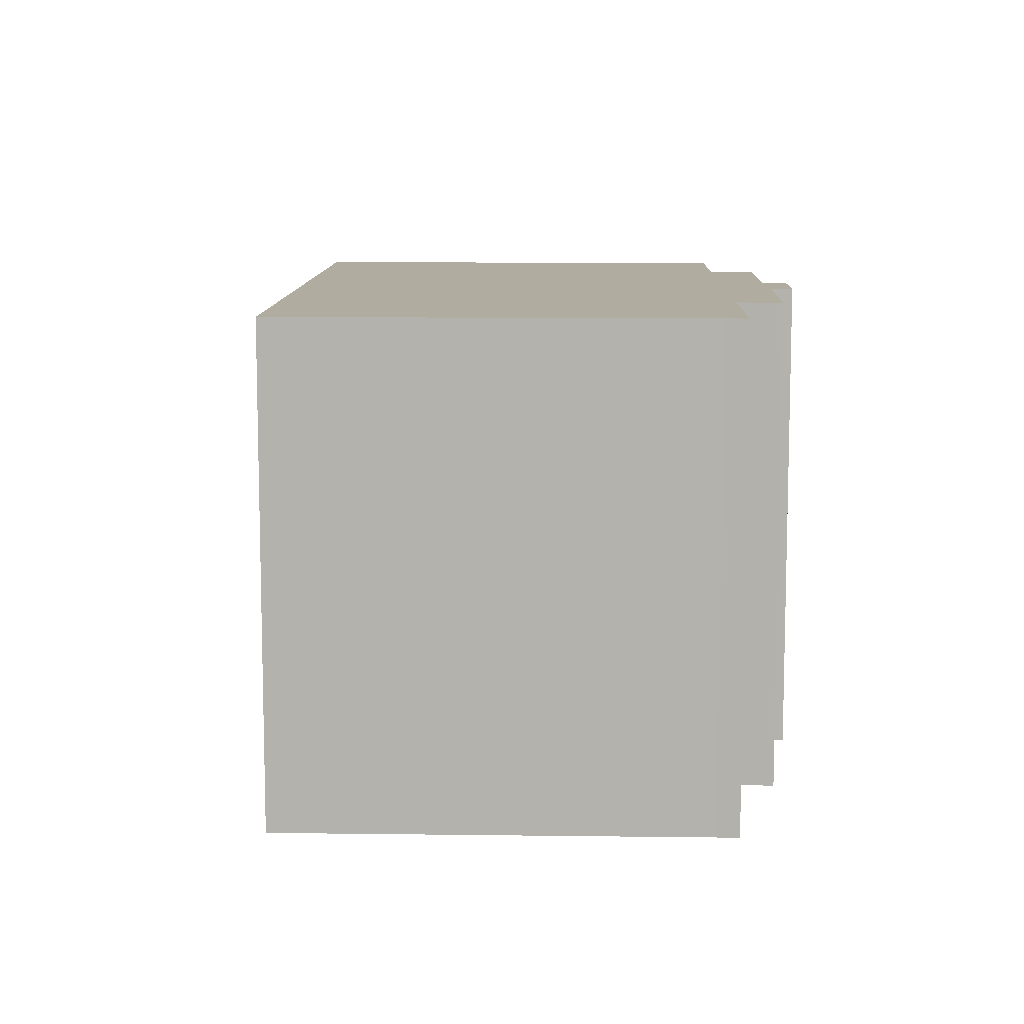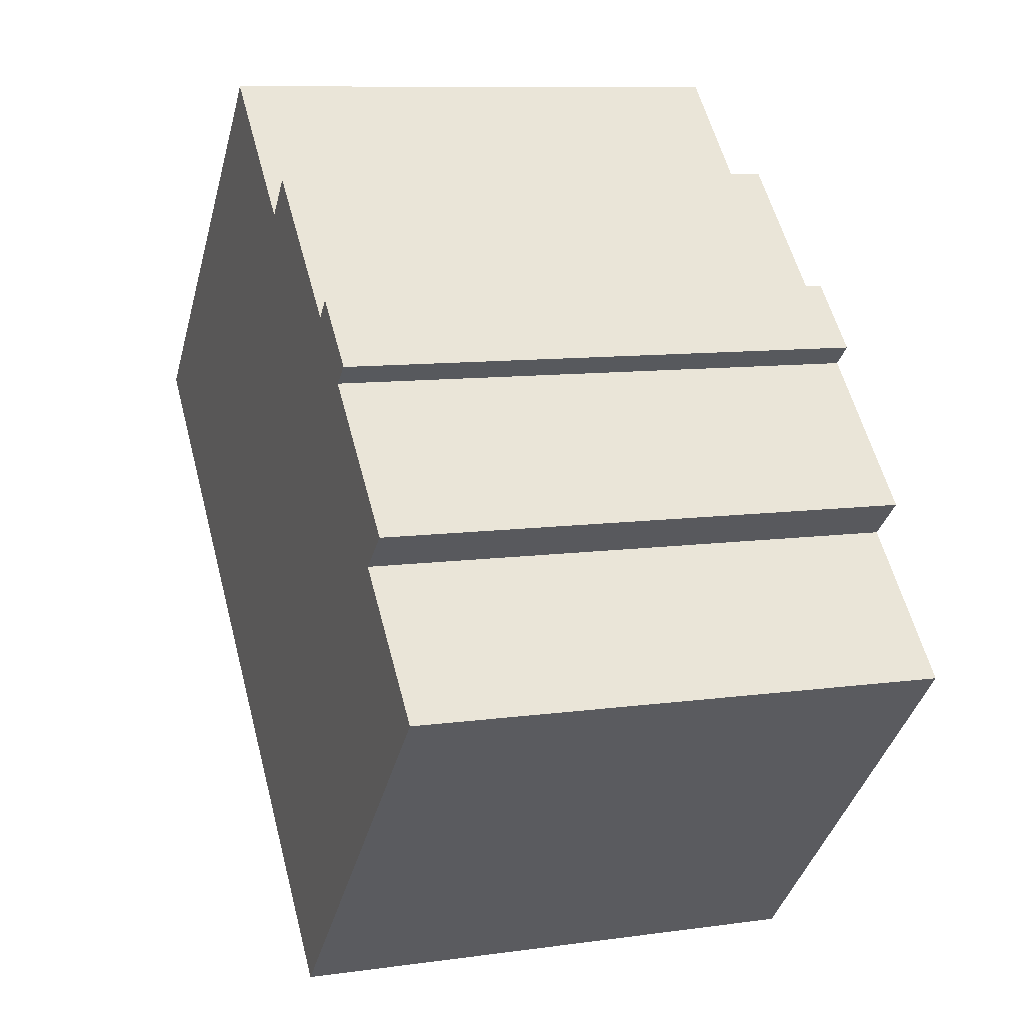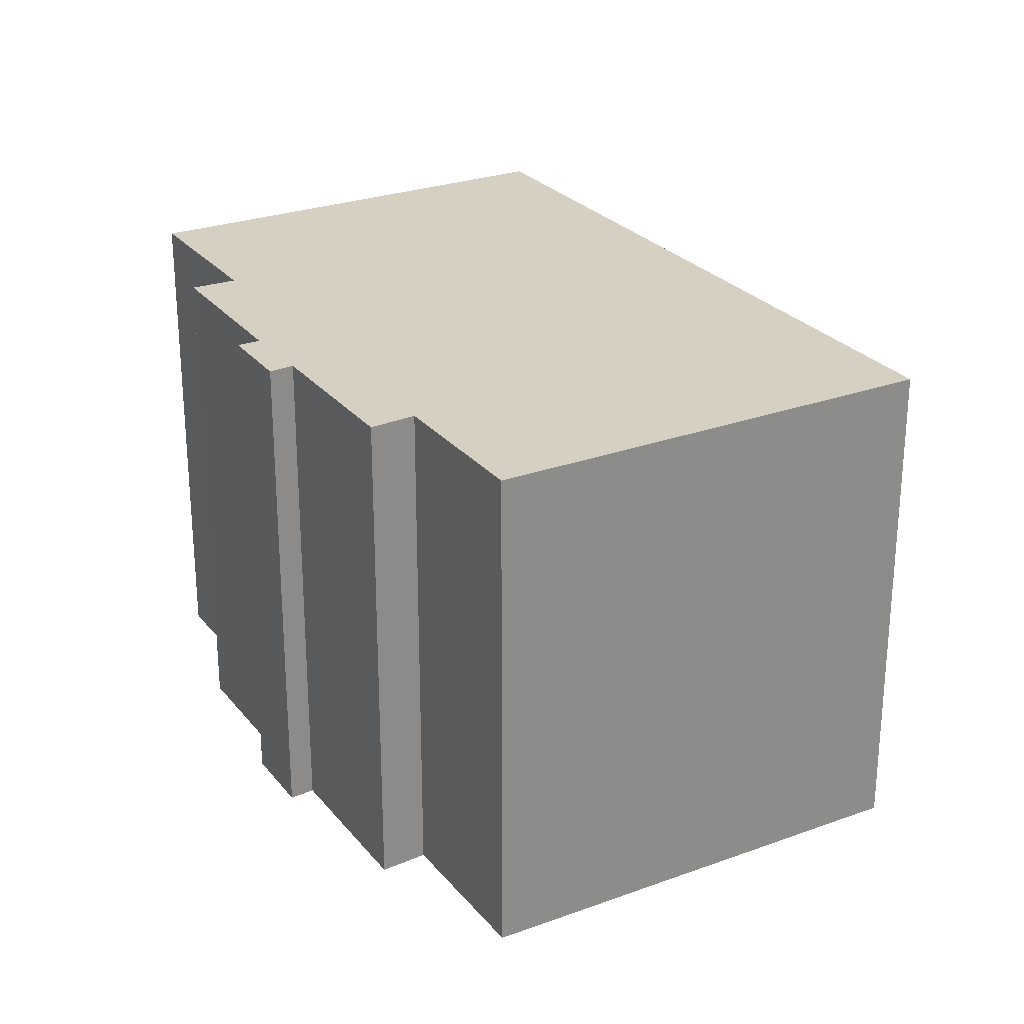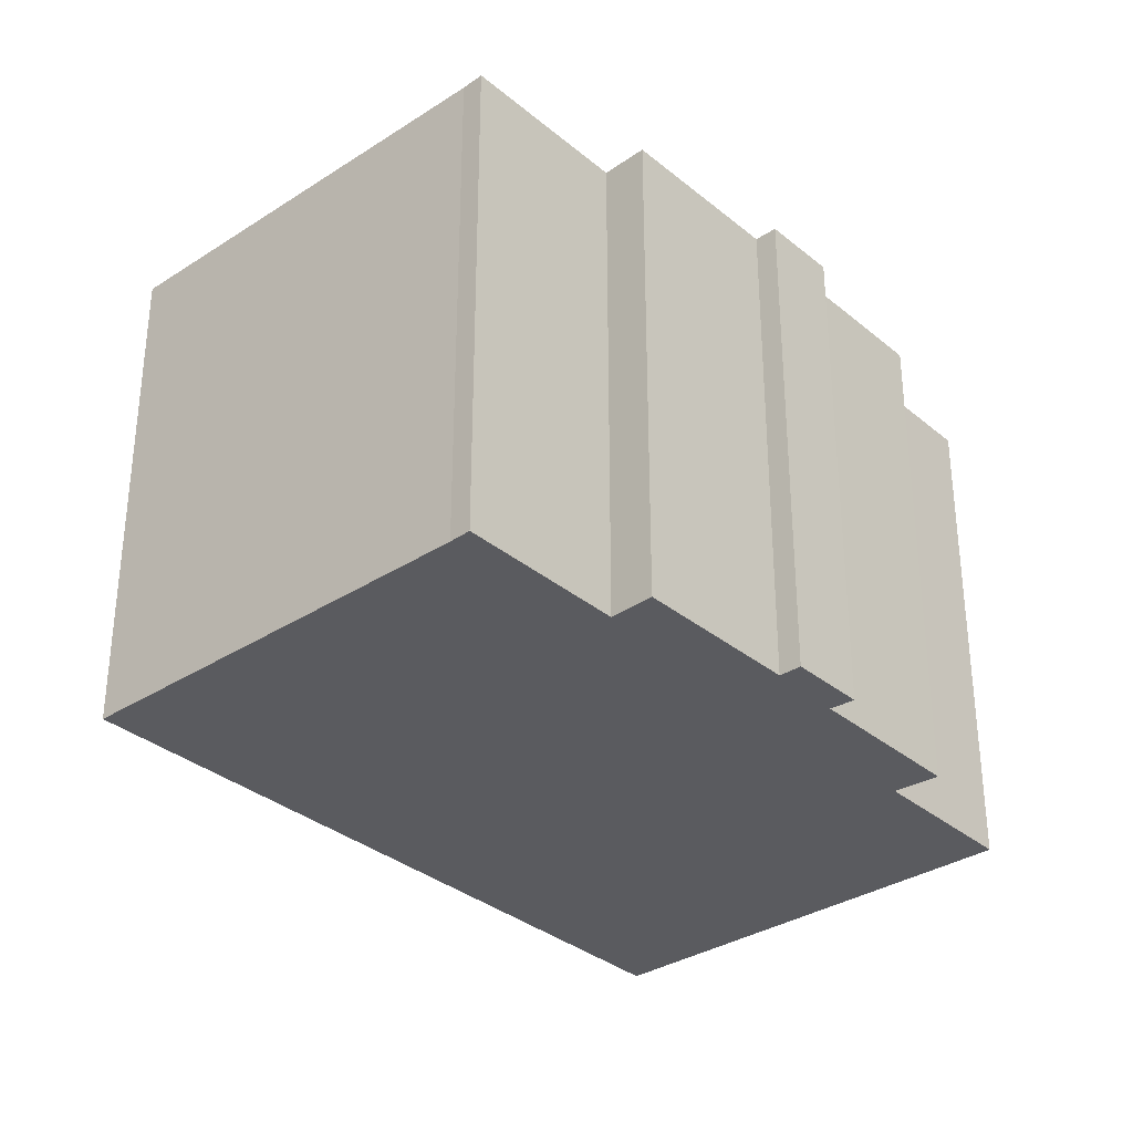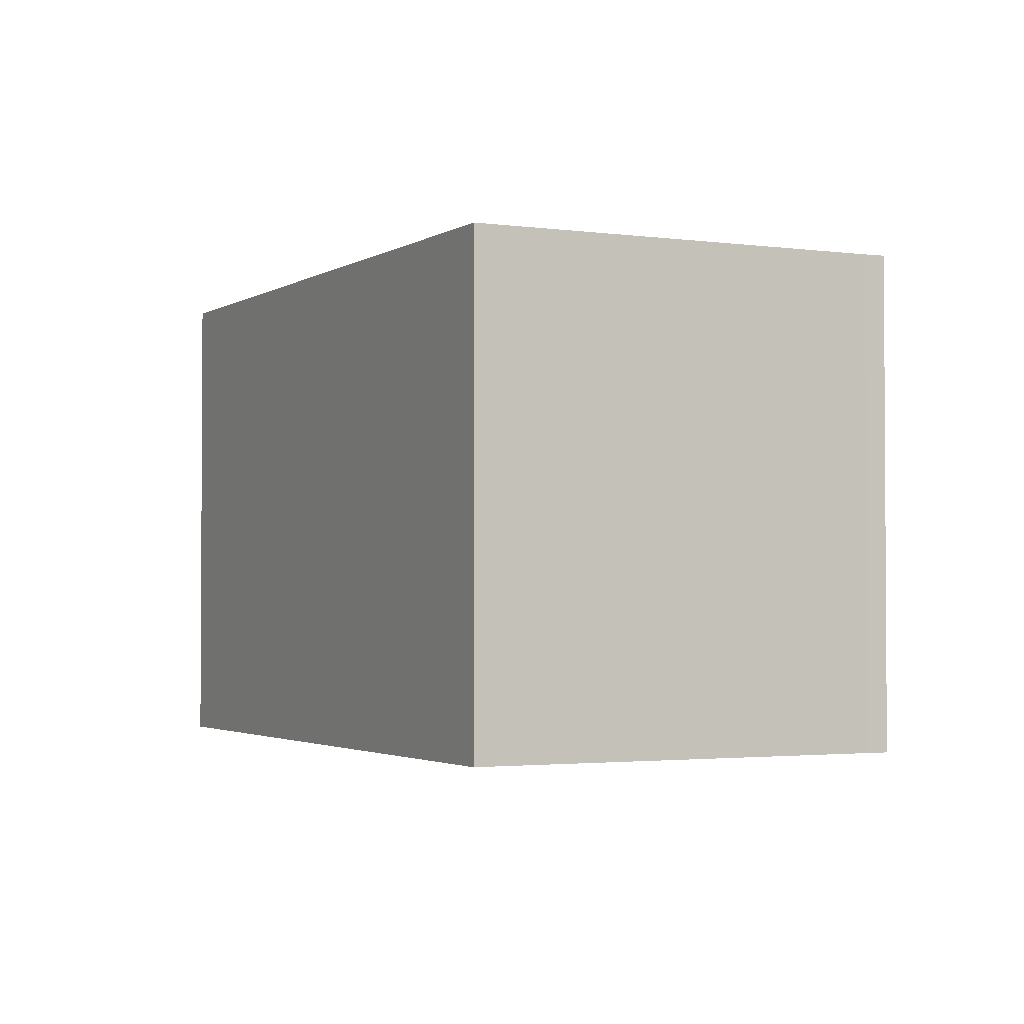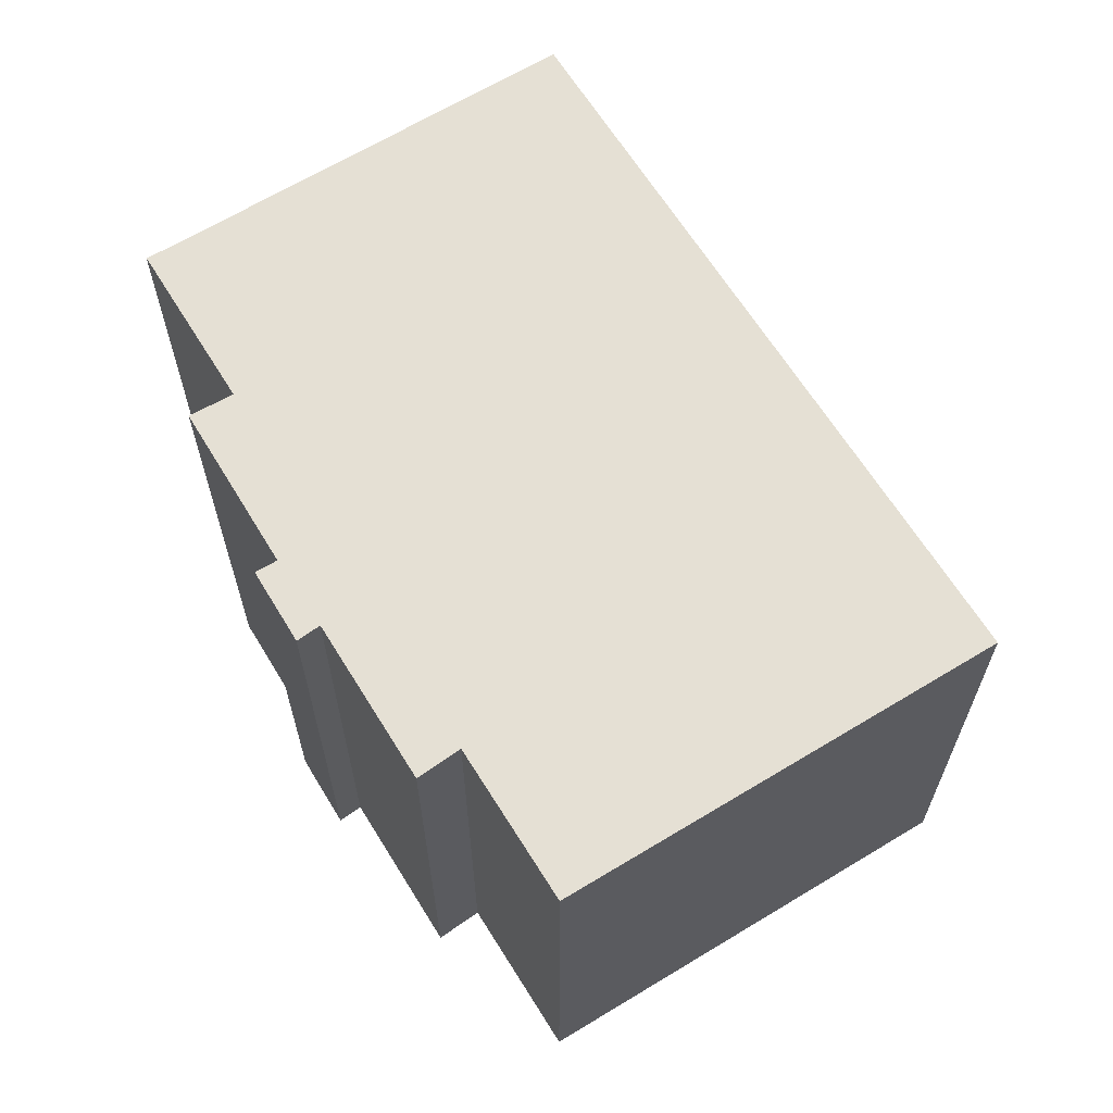
<metadata>
{"format":"obj","ext":"obj","renderer":"f3d","projection":"perspective","resolution":1024,"background":"white","views":[{"elev":10.1,"azim":-43.9,"up":"+Y"},{"elev":9.5,"azim":69.6,"up":"+Z"},{"elev":26.5,"azim":104.4,"up":"+Y"},{"elev":-33.1,"azim":-4.1,"up":"+Y"},{"elev":-2.2,"azim":-72.2,"up":"+Y"},{"elev":65.3,"azim":102.8,"up":"+Y"}]}
</metadata>
<code>
v  7.523 12.38 7.726
v  0 0 0
v  7.523 -4.731e-16 7.727
v  0.0002636 12.38 -0.0003926
v  7.897 12.38 8.142
v  7.897 -4.986e-16 8.143
v  10.99 -3.128e-16 5.108
v  10.99 12.38 5.107
v  11.76 12.38 5.965
v  11.76 -3.653e-16 5.965
v  14.85 -1.826e-16 2.981
v  14.85 12.38 2.981
v  15.25 12.38 3.398
v  15.25 -2.081e-16 3.398
v  16.65 -1.251e-16 2.044
v  16.65 12.38 2.043
v  16.18 -9.955e-17 1.626
v  16.18 12.38 1.625
v  19.19 8.166e-17 -1.334
v  19.19 12.38 -1.334
v  18.31 1.296e-16 -2.116
v  18.31 12.38 -2.117
v  21.18 3.04e-16 -4.964
v  21.18 12.38 -4.965
v  13.25 8.034e-16 -13.12
v  13.25 12.38 -13.12
g defaultobject
f 1 2 3
f 2 1 4
f 5 3 6
f 3 5 1
f 5 7 8
f 7 5 6
f 9 7 10
f 7 9 8
f 9 11 12
f 11 9 10
f 13 11 14
f 11 13 12
f 13 15 16
f 15 13 14
f 16 17 18
f 17 16 15
f 18 19 20
f 19 18 17
f 20 21 22
f 21 20 19
f 22 23 24
f 23 22 21
f 24 25 26
f 25 24 23
f 4 25 2
f 25 4 26
f 25 3 2
f 3 25 6
f 6 25 7
f 7 25 10
f 10 25 11
f 11 25 21
f 21 25 23
f 11 21 17
f 11 17 14
f 19 17 21
f 15 14 17
f 16 18 13
f 20 22 18
f 1 26 4
f 26 1 5
f 26 5 8
f 26 8 9
f 26 9 12
f 26 12 13
f 26 13 18
f 26 18 22
f 26 22 24

</code>
